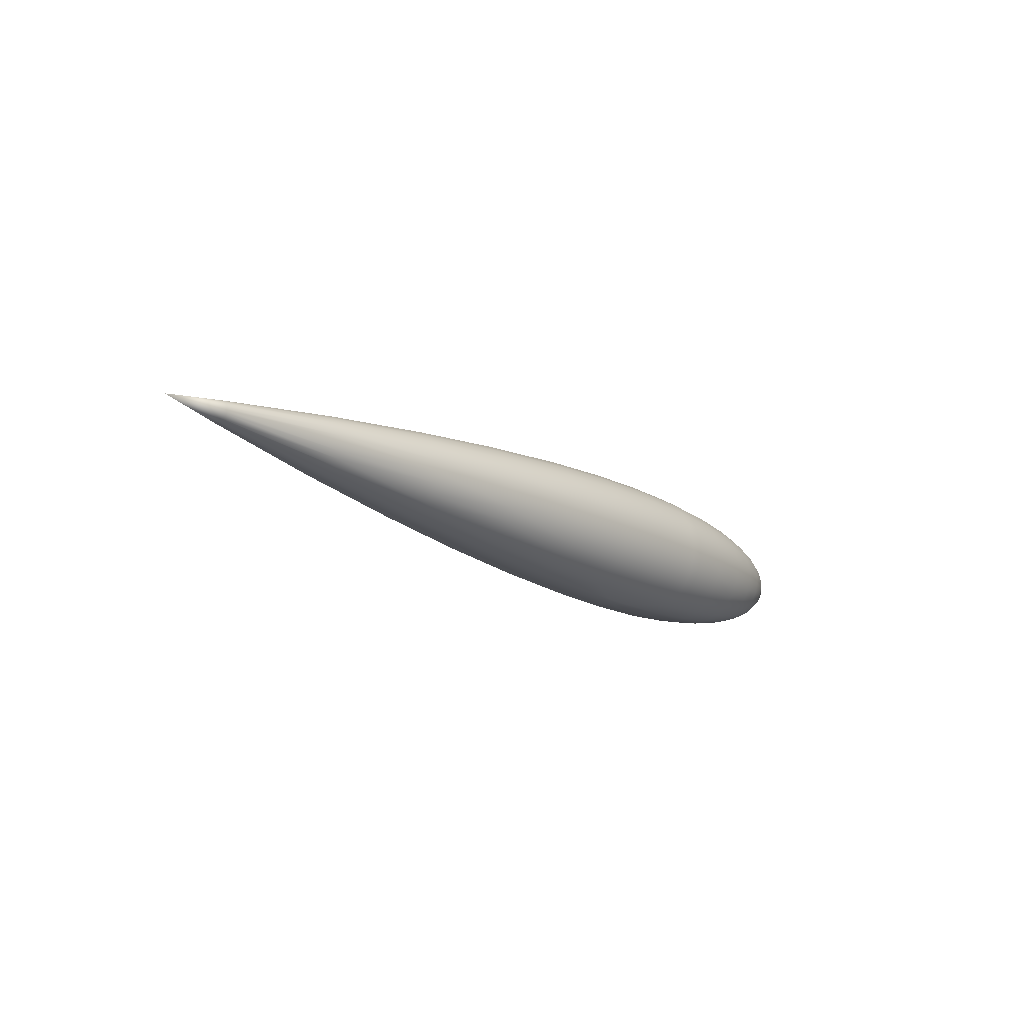
<metadata>
{"format":"obj","ext":"obj","renderer":"f3d","projection":"perspective","resolution":1024,"background":"white","views":[{"elev":-16.5,"azim":-50.2,"up":"+Z"}]}
</metadata>
<code>
o ballast_convex_hull
v -0.02652 -0.01906 -0.01373
v -0.02652 -0.02189 -0.008588
v -0.06865 -0.01537 -0.01105
v 0.01472 -0.02185 -0.01576
v 0.01472 -0.02509 -0.009855
v 0.0465 -0.0267 -0.01049
v 0.0465 -0.02849 -0.00355
v -0.06865 -0.01764 -0.006905
v -0.117 -0.01026 -0.007336
v -0.02652 -0.01009 -0.02116
v -0.02652 -0.004504 -0.02297
v 0.01472 -0.01155 -0.02427
v 0.01472 -0.01724 -0.02066
v -0.02652 -0.01504 -0.01801
v -0.06865 -0.01213 -0.01449
v -0.06865 -0.008142 -0.01702
v -0.117 -0.008107 -0.009627
v 0.0465 -0.01229 -0.02584
v 0.1248 -0.01753 -0.02102
v 0.144 -0.01605 -0.01923
v 0.144 -0.02034 -0.01466
v 0.07405 -0.02913 -0.003631
v 0.07405 -0.02913 0.003699
v 0.09962 -0.02878 0.003655
v 0.09962 -0.02878 -0.003587
v -0.117 -0.005454 -0.01131
v -0.1695 -0.002011 -0.003994
v -0.117 -0.002465 -0.01228
v 0.01472 -0.005149 -0.02635
v -0.06865 -0.003648 -0.01848
v -0.06865 0.001068 -0.01878
v 0.1927 -0.002452 0.005948
v 0.1892 -0.007478 0.00746
v 0.1927 -0.006461 0.000428
v 0.1881 -0.0103 0.003405
v 0.1716 -0.01525 -0.01097
v 0.1595 -0.01797 -0.01294
v 0.1716 -0.01204 -0.01439
v 0.144 -0.02336 -0.009171
v 0.1248 -0.02552 -0.01003
v 0.1595 -0.01418 -0.01697
v 0.1595 -0.00951 -0.01993
v 0.01472 -0.02677 -0.003333
v 0.01472 -0.02677 0.003401
v -0.02652 -0.02335 -0.002902
v -0.06865 -0.01882 -0.002329
v -0.117 -0.01177 -0.004582
v -0.117 -0.01255 -0.001538
v -0.1695 -0.004255 -0.001605
v 0.1248 -0.02222 -0.01603
v 0.1054 -0.0233 -0.01681
v 0.1054 -0.02676 -0.01051
v 0.09962 -0.02698 -0.0106
v 0.1248 -0.02723 -0.003391
v 0.144 -0.02492 0.003168
v 0.1248 -0.02723 0.003459
v 0.09962 -0.02349 -0.01695
v 0.07405 -0.02377 -0.01715
v 0.09962 -0.01853 -0.02223
v 0.07405 -0.0273 -0.01073
v 0.0465 -0.02325 -0.01678
v 0.07405 -0.01875 -0.0225
v 0.07405 -0.01257 -0.02642
v 0.06222 -0.005799 -0.02852
v 0.09962 -0.01242 -0.02611
v 0.144 -0.01076 -0.02259
v 0.144 -0.004801 -0.02453
v 0.1248 -0.005236 -0.02681
v 0.1054 -0.01838 -0.02204
v 0.1054 -0.01232 -0.02589
v 0.07405 -0.0273 0.0108
v 0.09962 -0.02349 0.01701
v 0.07405 -0.02377 0.01722
v 0.0465 -0.02325 0.01684
v 0.1595 -0.02201 0.002799
v 0.1595 -0.02201 -0.002732
v 0.1716 -0.01868 -0.002311
v 0.0465 -0.02849 0.003618
v 0.01472 -0.02509 0.009923
v 0.1054 0.02764 -0.007092
v 0.1248 0.02635 -0.006762
v 0.1054 0.02499 -0.01377
v 0.09962 0.0252 -0.01388
v 0.09962 0.02787 -0.007151
v 0.01472 0.02343 -0.01291
v -0.02652 0.02041 -0.01125
v -0.02652 0.02257 -0.005791
v 0.07405 0.02821 -0.007238
v 0.07405 0.02551 -0.01405
v 0.1716 0.01628 -0.008981
v 0.1805 0.01323 -0.007304
v 0.1716 0.01353 -0.01278
v 0.1248 0.008329 -0.02596
v 0.1054 0.001684 -0.02856
v 0.1054 0.008739 -0.02722
v 0.144 0.0241 -0.006184
v 0.144 0.0218 -0.01201
v 0.144 0.02489 3.4e-05
v 0.1595 0.02126 -0.005453
v 0.1595 0.01597 -0.01507
v 0.144 0.01811 -0.01708
v 0.1248 0.02383 -0.01313
v -0.02652 0.007122 -0.02224
v -0.06865 0.00571 -0.01789
v 0.01472 0.01428 -0.02265
v -0.02652 0.01243 -0.01974
v -0.02652 0.01696 -0.016
v -0.06865 0.01363 -0.01287
v 0.01472 0.01947 -0.01835
v -0.06865 0.009985 -0.01588
v -0.117 0.003759 -0.01189
v 0.0465 0.02073 -0.01954
v 0.07466 0.008934 -0.02777
v 0.06493 0.004921 -0.02878
v 0.0465 0.008722 -0.02716
v 0.07405 0.01555 -0.02465
v -0.117 0.009024 -0.008549
v -0.1695 -0.002953 -0.003397
v -0.195 -0.000115 3.4e-05
v -0.06865 0.0164 -0.009047
v 0.01472 0.001571 -0.02678
v -0.117 0.000672 -0.01248
v -0.1695 0.000164 -0.004409
v 0.09962 0.02787 0.007219
v 0.07405 0.02821 0.007306
v 0.09962 0.0252 0.01395
v -0.02652 0.01696 0.01607
v -0.02652 0.02041 0.01132
v -0.06865 0.01363 0.01294
v 0.01472 0.01428 0.02271
v -0.02652 0.01243 0.01981
v -0.02652 0.007122 0.02231
v 0.01472 0.01947 0.01842
v -0.06865 0.009985 0.01595
v -0.117 0.009024 0.008617
v 0.07405 0.008921 0.02784
v 0.07405 0.01555 0.02472
v 0.04651 0.008722 0.02723
v 0.04651 -0.005474 0.02813
v 0.01472 0.001571 0.02684
v 0.01472 -0.005149 0.02642
v 0.0465 -0.01229 0.02591
v 0.07405 -0.01875 0.02257
v 0.07405 -0.01257 0.02649
v 0.01472 0.008186 0.02558
v 0.04679 0.001677 0.02859
v 0.144 0.0241 0.006252
v 0.1248 0.02635 0.00683
v 0.1595 0.02126 0.005521
v -0.02652 -0.02189 0.008656
v -0.02652 -0.01906 0.0138
v -0.06865 -0.01537 0.01111
v 0.1944 -0.002708 0.000103
v 0.1947 3.3e-05 0.001655
v 0.1927 -0.004668 -0.004241
v 0.1248 -0.01753 0.02109
v 0.1054 -0.01838 0.02211
v 0.1248 -0.02222 0.0161
v 0.1248 -0.01175 0.02476
v 0.144 -0.01605 0.0193
v 0.144 -0.02034 0.01473
v 0.1248 -0.02552 0.01009
v 0.1805 -0.009825 0.01177
v 0.1805 -0.01244 0.008987
v 0.1716 -0.01204 0.01445
v 0.1716 -0.01525 0.01103
v 0.1805 -0.01428 0.005641
v 0.1805 -0.01523 0.001943
v 0.1805 -0.01244 -0.00892
v 0.1716 -0.01751 -0.006855
v 0.1805 -0.01428 -0.005574
v 0.1805 -0.01523 -0.001875
v 0.1595 -0.02063 -0.008089
v 0.1805 0.004592 0.01452
v 0.1869 0.002057 0.01142
v 0.1805 0.008047 0.0129
v 0.1595 0.02195 3.4e-05
v 0.1716 0.01801 0.004688
v 0.1716 0.0186 3.4e-05
v 0.1869 0.007274 0.008967
v 0.1054 0.02499 0.01384
v 0.1248 0.02383 0.0132
v 0.01472 -0.02185 0.01582
v 0.01472 -0.01724 0.02073
v 0.1054 -0.0233 0.01688
v 0.1054 -0.02676 0.01058
v -0.1695 -0.004532 -0.000524
v -0.1695 -0.004532 0.000592
v 0.1054 -0.02854 0.003625
v 0.1054 -0.02854 -0.003557
v 0.144 -0.02492 -0.0031
v 0.0465 -0.01834 -0.022
v 0.07425 -0.005569 -0.02869
v 0.0674 -0.003486 -0.02927
v 0.04658 -0.005474 -0.02806
v 0.09956 -0.005525 -0.02835
v 0.1248 -0.01175 -0.02469
v 0.1716 -0.008083 -0.0169
v 0.0465 -0.0267 0.01056
v 0.09962 -0.02698 0.01067
v 0.144 -0.02336 0.009239
v 0.1595 -0.02063 0.008156
v 0.1716 -0.01868 0.002379
v 0.09962 0.02877 3.4e-05
v 0.1054 0.02854 3.4e-05
v 0.07405 0.02913 3.4e-05
v 0.1248 0.02721 3.4e-05
v 0.07405 0.0212 -0.01998
v 0.0465 0.02494 -0.01374
v 0.0465 0.02758 -0.007078
v 0.01472 0.0259 -0.006647
v 0.01472 0.02675 3.4e-05
v 0.0465 0.02848 3.4e-05
v 0.1595 0.006703 -0.02095
v 0.1595 0.01171 -0.0186
v 0.1716 0.005667 -0.01776
v 0.1595 0.01922 -0.0106
v 0.09962 0.01537 -0.02436
v 0.144 0.01328 -0.02108
v 0.1248 0.01453 -0.02304
v 0.144 0.007611 -0.02375
v 0.144 0.001455 -0.02492
v 0.1595 0.00127 -0.02199
v 0.1716 0.00106 -0.01864
v 0.1595 -0.00425 -0.02164
v 0.1054 0.01524 -0.02416
v 0.1805 0.01099 -0.01039
v 0.1716 0.009912 -0.01577
v 0.1805 0.008047 -0.01283
v 0.1881 -0.01015 -0.003938
v 0.1248 0.01981 -0.01867
v 0.04753 0.001684 -0.02856
v 0.0465 0.01521 -0.02411
v 0.01472 0.008186 -0.02551
v 0.09962 0.008812 -0.02744
v 0.07502 0.002398 -0.02917
v 0.09962 0.001699 -0.0288
v -0.1695 -0.00095 -0.004339
v -0.117 0.006603 -0.01055
v -0.1695 0.00227 -0.003725
v -0.1695 -0.003717 -0.002583
v -0.06865 0.01814 -0.004654
v -0.117 0.01087 -0.006006
v -0.117 0.01203 -0.003084
v -0.02652 0.001355 -0.02334
v 0.0465 0.02758 0.007146
v 0.0465 0.02494 0.01381
v 0.01472 0.0259 0.006714
v 0.01472 0.02343 0.01298
v 0.07405 0.02551 0.01412
v 0.0465 0.02073 0.01961
v 0.1054 0.02764 0.00716
v 0.0465 0.01521 0.02418
v -0.06865 0.00571 0.01796
v -0.117 0.003759 0.01196
v -0.117 0.006603 0.01062
v -0.1695 0.00227 0.003793
v -0.02652 0.02257 0.005859
v -0.06865 0.01814 0.004722
v -0.06865 0.0164 0.009115
v 0.1248 0.01981 0.01874
v 0.1054 0.02077 0.01965
v 0.0644 0.002628 0.02914
v 0.07375 0.001715 0.02922
v 0.07403 -0.005592 0.02876
v 0.09962 -0.005529 0.02841
v 0.09962 -0.01242 0.02618
v 0.09962 -0.01853 0.02229
v 0.0465 -0.01834 0.02207
v -0.02652 0.001355 0.02341
v -0.06865 0.001068 0.01885
v 0.144 0.0218 0.01208
v 0.144 0.01811 0.01715
v -0.06865 -0.01764 0.006973
v -0.06865 -0.01882 0.002397
v -0.117 -0.01177 0.004649
v -0.06865 -0.01213 0.01456
v -0.02652 -0.01009 0.02123
v -0.06865 -0.008142 0.01709
v -0.117 -0.01026 0.007404
v -0.117 -0.008107 0.009695
v 0.01472 -0.01155 0.02434
v -0.02652 -0.004504 0.02304
v -0.117 -0.01255 0.001605
v 0.1894 0.003455 0.009031
v 0.1881 -0.002137 0.01063
v 0.1881 -0.005233 0.009464
v 0.1805 0.000841 0.01524
v 0.1875 -0.01126 9e-05
v 0.1595 -0.01418 0.01704
v 0.1595 -0.00951 0.02
v 0.144 -0.004801 0.02459
v 0.1595 -0.00425 0.02171
v 0.144 -0.01076 0.02266
v 0.1248 -0.005236 0.02688
v 0.1716 -0.008083 0.01697
v 0.1595 -0.01797 0.013
v 0.1716 -0.01751 0.006923
v 0.1805 -0.009825 -0.0117
v 0.1595 0.00127 0.02206
v 0.1805 0.01323 0.007372
v 0.1716 0.01628 0.009049
v 0.1805 0.01464 0.003822
v 0.1805 0.01512 3.4e-05
v 0.1595 0.01922 0.01066
v 0.1716 0.01353 0.01284
v 0.1716 0.01801 -0.00462
v 0.1805 0.01464 -0.003754
v 0.1946 0.002756 0.003546
v 0.1881 0.008975 0.005733
v 0.1944 0.001182 -0.002794
v 0.1927 0.005251 -0.003377
v 0.191 0.003347 -0.007324
v 0.1869 0.01013 -0.005596
v 0.09962 0.02094 0.01981
v 0.1054 0.01524 0.02423
v -0.02652 -0.02335 0.002969
v 0.05775 -0.003783 -0.02892
v 0.1054 -0.005485 -0.02811
v 0.09962 0.02094 -0.01974
v 0.1248 0.001601 -0.02724
v 0.1716 -0.003622 -0.01835
v 0.1805 -0.00297 -0.01493
v 0.1869 0.004821 -0.01046
v 0.1881 0.000562 -0.01073
v 0.1805 0.000841 -0.01517
v 0.1881 -0.008844 -0.006308
v 0.1054 0.02077 -0.01958
v 0.07865 0.000702 -0.0292
v 0.07688 -0.002471 -0.02915
v 0.06724 0.002809 -0.02897
v 0.05937 0.004576 -0.0286
v -0.1695 0.00126 -0.0042
v -0.1695 0.00313 -0.003014
v -0.1695 0.003786 -0.002111
v -0.06865 0.01874 3.4e-05
v -0.117 0.01203 0.003152
v -0.1695 0.004197 -0.001073
v -0.1695 0.004337 3.4e-05
v 0.07405 0.0212 0.02005
v -0.117 0.000672 0.01255
v -0.117 -0.002465 0.01235
v -0.1695 0.000164 0.004477
v -0.117 0.01087 0.006074
v 0.1248 0.01453 0.02311
v 0.09962 0.001699 0.02887
v 0.1054 -0.005485 0.02818
v 0.1054 0.001684 0.02863
v 0.1248 0.001601 0.02731
v 0.1054 -0.01232 0.02596
v -0.117 -0.005454 0.01138
v -0.02652 -0.01504 0.01808
v -0.1695 -0.002953 0.003464
v -0.1695 -0.004255 0.001673
v -0.06865 -0.003648 0.01855
v 0.1805 -0.006601 0.01382
v 0.1716 0.005667 0.01783
v 0.1716 0.00106 0.01871
v 0.1716 -0.003622 0.01842
v 0.1805 -0.006601 -0.01375
v 0.1595 0.01597 0.01514
v 0.1716 0.009912 0.01583
v 0.1595 0.01171 0.01866
v 0.09962 0.008812 0.02751
v 0.1881 0.01034 0.002717
v 0.1805 0.01099 0.01046
v 0.191 -0.001834 -0.007851
v 0.1869 0.01139 -0.001419
v 0.1881 0.00775 -0.007352
v 0.09962 0.01537 0.02443
v 0.1805 0.004592 -0.01445
v -0.117 0.01242 3.4e-05
v -0.02652 0.02331 3.4e-05
v -0.1695 0.00313 0.003082
v -0.1695 0.003786 0.002179
v -0.1695 0.004197 0.001141
v -0.1695 0.00126 0.004268
v -0.1695 -0.00095 0.004407
v 0.144 0.01328 0.02115
v 0.144 0.001455 0.02499
v -0.1695 -0.002011 0.004062
v -0.1695 -0.003717 0.002651
v 0.1805 -0.00297 0.015
v 0.1595 0.006703 0.02102
v 0.144 0.007611 0.02381
v 0.1881 -0.006993 -0.008279
v 0.1054 0.008739 0.02729
v 0.1918 0.00698 0.001221
v 0.1894 0.009011 -0.003579
v 0.1248 0.008329 0.02602
v 0.1869 -0.003698 -0.01099
f 1 2 3
f 1 4 2
f 5 2 4
f 5 4 6
f 5 6 7
f 8 3 2
f 9 3 8
f 10 11 12
f 13 10 12
f 13 14 10
f 13 1 14
f 13 4 1
f 15 10 14
f 15 16 10
f 15 1 3
f 15 14 1
f 15 9 17
f 15 3 9
f 18 13 12
f 19 20 21
f 22 23 7
f 22 24 23
f 22 25 24
f 26 15 17
f 26 16 15
f 26 27 28
f 26 17 27
f 29 12 11
f 29 18 12
f 30 10 16
f 30 11 10
f 30 26 28
f 30 16 26
f 30 31 11
f 30 28 31
f 32 33 34
f 35 34 33
f 36 37 38
f 39 40 21
f 41 38 37
f 41 37 21
f 41 21 20
f 41 42 38
f 41 20 42
f 43 5 7
f 43 44 45
f 43 45 2
f 43 2 5
f 46 8 2
f 46 2 45
f 47 9 8
f 47 46 48
f 47 8 46
f 47 49 9
f 50 40 51
f 50 21 40
f 50 19 21
f 52 53 51
f 52 51 40
f 52 25 53
f 54 40 39
f 54 55 56
f 57 51 53
f 57 58 59
f 57 59 51
f 60 57 53
f 60 58 57
f 60 22 7
f 60 7 6
f 60 53 25
f 60 25 22
f 61 6 4
f 61 60 6
f 61 58 60
f 61 4 13
f 62 59 58
f 62 18 63
f 64 63 18
f 65 62 63
f 65 59 62
f 66 42 20
f 66 67 42
f 66 68 67
f 69 51 59
f 69 50 51
f 69 19 50
f 69 65 70
f 69 59 65
f 71 23 24
f 71 72 73
f 71 73 74
f 75 76 77
f 78 7 23
f 78 43 7
f 78 44 43
f 78 23 71
f 78 79 44
f 80 81 82
f 83 80 82
f 83 84 80
f 85 86 87
f 88 83 89
f 88 84 83
f 90 91 92
f 93 94 95
f 96 97 81
f 96 98 99
f 96 81 98
f 100 101 97
f 102 82 81
f 102 81 97
f 103 31 104
f 105 103 106
f 107 108 86
f 107 105 106
f 107 109 105
f 107 85 109
f 107 86 85
f 110 103 104
f 110 106 103
f 110 104 111
f 110 107 106
f 110 108 107
f 112 105 109
f 112 109 85
f 113 114 115
f 113 115 116
f 117 108 110
f 118 27 17
f 118 17 9
f 118 119 27
f 120 86 108
f 121 29 11
f 122 111 104
f 122 104 31
f 122 31 28
f 122 123 111
f 124 125 126
f 127 128 129
f 130 131 132
f 130 127 131
f 130 133 127
f 134 132 131
f 134 127 129
f 134 131 127
f 134 129 135
f 136 137 138
f 139 140 141
f 142 139 141
f 143 144 142
f 145 140 138
f 145 132 140
f 145 130 132
f 146 138 140
f 146 140 139
f 147 98 148
f 147 149 98
f 150 151 152
f 150 44 79
f 153 32 34
f 153 154 32
f 153 34 155
f 156 157 158
f 156 159 157
f 156 160 159
f 161 156 158
f 161 160 156
f 161 158 162
f 163 164 33
f 163 165 164
f 166 164 165
f 167 35 33
f 167 33 164
f 167 168 35
f 169 36 38
f 170 169 171
f 170 36 169
f 170 172 77
f 170 171 172
f 173 39 21
f 173 21 37
f 173 76 39
f 173 37 36
f 173 36 170
f 173 170 77
f 173 77 76
f 174 175 176
f 177 98 149
f 177 99 98
f 177 178 179
f 177 149 178
f 180 176 175
f 181 182 148
f 183 74 184
f 183 184 151
f 183 150 79
f 183 151 150
f 185 158 157
f 185 162 158
f 185 186 162
f 187 47 48
f 187 49 47
f 187 188 119
f 187 119 49
f 189 186 24
f 189 162 186
f 189 56 162
f 190 52 40
f 190 40 54
f 190 25 52
f 190 189 24
f 190 24 25
f 190 54 56
f 190 56 189
f 191 54 39
f 191 39 76
f 191 55 54
f 191 75 55
f 191 76 75
f 192 62 58
f 192 58 61
f 192 61 13
f 192 13 18
f 192 18 62
f 193 64 194
f 193 63 64
f 193 65 63
f 195 64 18
f 195 18 29
f 196 193 194
f 196 65 193
f 197 66 20
f 197 20 19
f 197 69 70
f 197 19 69
f 197 70 68
f 197 68 66
f 198 38 42
f 199 71 74
f 199 183 79
f 199 74 183
f 199 78 71
f 199 79 78
f 200 71 24
f 200 24 186
f 200 72 71
f 200 185 72
f 200 186 185
f 201 75 202
f 201 55 75
f 201 162 56
f 201 56 55
f 201 161 162
f 201 202 161
f 203 75 77
f 203 172 168
f 203 77 172
f 203 202 75
f 204 80 84
f 204 205 80
f 204 88 206
f 204 84 88
f 204 206 125
f 204 125 124
f 207 98 81
f 207 148 98
f 207 80 205
f 207 81 80
f 208 116 112
f 209 85 210
f 209 88 89
f 209 210 88
f 209 112 85
f 209 208 112
f 209 89 208
f 211 85 87
f 211 210 85
f 211 212 210
f 211 87 212
f 213 210 212
f 213 125 206
f 213 88 210
f 213 206 88
f 214 215 216
f 217 100 97
f 217 96 99
f 217 97 96
f 217 90 92
f 217 92 100
f 218 113 116
f 219 220 101
f 219 214 221
f 219 215 214
f 219 93 220
f 219 221 93
f 219 100 215
f 219 101 100
f 222 223 67
f 222 93 221
f 222 214 223
f 222 221 214
f 224 214 216
f 224 223 214
f 225 42 67
f 225 67 223
f 225 223 224
f 226 93 95
f 226 220 93
f 227 92 91
f 228 229 216
f 228 216 215
f 228 100 92
f 228 215 100
f 228 227 229
f 228 92 227
f 230 155 34
f 230 172 171
f 231 102 97
f 231 97 101
f 231 101 220
f 231 82 102
f 232 121 115
f 233 116 115
f 233 115 105
f 233 112 116
f 233 105 112
f 234 105 115
f 234 103 105
f 234 121 103
f 234 115 121
f 235 236 114
f 235 114 113
f 235 113 218
f 235 237 236
f 235 226 95
f 235 218 226
f 235 95 94
f 235 94 237
f 238 27 119
f 238 119 123
f 238 28 27
f 238 122 28
f 238 123 122
f 239 117 110
f 239 110 111
f 239 240 117
f 239 111 240
f 241 118 9
f 241 9 49
f 241 49 119
f 241 119 118
f 242 87 86
f 242 86 120
f 243 120 108
f 243 108 117
f 243 242 120
f 243 244 242
f 245 121 11
f 245 11 31
f 245 31 103
f 245 103 121
f 246 247 125
f 246 125 213
f 246 213 212
f 246 212 248
f 249 127 133
f 249 128 127
f 249 246 248
f 249 247 246
f 250 126 125
f 250 125 247
f 251 249 133
f 251 247 249
f 251 133 130
f 252 181 148
f 252 207 205
f 252 148 207
f 252 204 124
f 252 205 204
f 252 124 126
f 252 126 181
f 253 138 137
f 253 145 138
f 253 130 145
f 253 251 130
f 253 137 251
f 254 134 255
f 254 132 134
f 256 134 135
f 256 255 134
f 256 257 255
f 256 135 257
f 258 259 128
f 258 249 248
f 258 128 249
f 258 248 212
f 260 129 128
f 260 128 259
f 261 181 262
f 261 182 181
f 263 136 138
f 263 264 136
f 263 138 146
f 263 146 139
f 265 142 144
f 265 139 142
f 265 144 266
f 265 263 139
f 265 264 263
f 267 144 143
f 267 266 144
f 268 143 73
f 268 73 72
f 268 185 157
f 268 72 185
f 268 267 143
f 268 157 267
f 269 74 73
f 269 73 143
f 269 184 74
f 269 143 142
f 269 142 184
f 270 140 132
f 270 254 271
f 270 132 254
f 272 147 148
f 272 148 182
f 272 261 273
f 272 182 261
f 274 150 152
f 274 275 150
f 274 276 275
f 277 278 279
f 277 152 151
f 280 274 152
f 280 276 274
f 280 277 281
f 280 152 277
f 282 142 141
f 282 278 184
f 282 184 142
f 283 270 271
f 283 282 141
f 283 278 282
f 283 141 140
f 283 140 270
f 284 276 188
f 284 187 48
f 284 188 187
f 284 275 276
f 284 48 46
f 284 46 275
f 285 286 32
f 285 175 286
f 285 180 175
f 287 33 32
f 287 32 286
f 288 286 175
f 288 175 174
f 289 35 168
f 289 168 172
f 289 172 230
f 289 230 34
f 289 34 35
f 290 291 160
f 290 165 291
f 290 160 161
f 292 291 293
f 294 159 160
f 294 160 291
f 294 291 292
f 294 292 295
f 294 295 159
f 296 291 165
f 297 161 202
f 297 202 166
f 297 290 161
f 297 166 165
f 297 165 290
f 298 167 164
f 298 164 166
f 298 166 202
f 298 202 203
f 298 203 168
f 298 168 167
f 299 169 38
f 300 292 293
f 301 178 302
f 301 303 178
f 304 178 303
f 304 179 178
f 305 178 149
f 305 302 178
f 305 306 302
f 305 149 147
f 305 147 272
f 307 308 91
f 307 91 90
f 307 217 99
f 307 90 217
f 307 177 179
f 307 99 177
f 307 304 308
f 307 179 304
f 309 285 32
f 309 32 154
f 309 310 180
f 309 180 285
f 311 154 153
f 311 309 154
f 311 312 309
f 311 153 155
f 311 313 312
f 314 91 308
f 314 227 91
f 315 181 126
f 315 262 181
f 315 126 250
f 315 316 262
f 317 45 44
f 317 275 46
f 317 46 45
f 317 44 150
f 317 150 275
f 318 194 64
f 318 64 195
f 318 232 194
f 318 121 232
f 318 195 29
f 318 29 121
f 319 237 94
f 319 196 237
f 319 68 70
f 319 70 65
f 319 65 196
f 320 208 89
f 320 89 83
f 320 83 82
f 320 226 218
f 320 218 116
f 320 116 208
f 321 222 67
f 321 67 68
f 321 319 94
f 321 68 319
f 321 94 93
f 321 93 222
f 322 198 42
f 322 42 225
f 322 323 198
f 322 225 224
f 322 224 323
f 324 313 325
f 326 325 323
f 326 323 224
f 326 224 216
f 327 230 171
f 327 171 169
f 327 169 299
f 327 155 230
f 328 231 220
f 328 220 226
f 328 226 320
f 328 320 82
f 328 82 231
f 329 194 236
f 329 236 237
f 330 237 196
f 330 196 194
f 330 329 237
f 330 194 329
f 331 236 194
f 331 194 232
f 331 232 114
f 331 114 236
f 332 232 115
f 332 115 114
f 332 114 232
f 333 123 119
f 333 119 240
f 333 240 111
f 333 111 123
f 334 240 119
f 334 119 335
f 334 117 240
f 334 243 117
f 334 335 243
f 336 242 244
f 336 337 259
f 338 243 335
f 338 244 243
f 338 335 119
f 338 119 339
f 340 250 247
f 340 247 251
f 340 315 250
f 340 251 137
f 340 137 315
f 341 254 255
f 341 271 254
f 341 342 271
f 341 255 343
f 344 135 129
f 344 129 260
f 344 260 259
f 344 259 337
f 345 273 261
f 345 261 262
f 345 262 316
f 346 265 266
f 346 264 265
f 346 136 264
f 347 346 266
f 347 348 346
f 347 266 267
f 349 347 295
f 349 348 347
f 349 295 292
f 350 267 157
f 350 157 159
f 350 347 267
f 350 159 295
f 350 295 347
f 351 277 279
f 351 281 277
f 352 277 151
f 352 151 184
f 352 184 278
f 352 278 277
f 353 280 281
f 354 188 276
f 354 276 280
f 354 119 188
f 355 279 278
f 355 278 283
f 355 283 271
f 355 271 342
f 355 351 279
f 355 342 351
f 356 163 33
f 356 33 287
f 356 287 286
f 356 296 165
f 356 165 163
f 357 288 174
f 357 358 288
f 357 174 176
f 359 293 291
f 359 291 296
f 359 300 293
f 359 358 300
f 360 198 323
f 360 299 38
f 360 38 198
f 361 306 305
f 361 305 272
f 361 272 273
f 362 357 176
f 362 361 363
f 362 306 361
f 364 137 136
f 364 346 348
f 364 136 346
f 365 301 310
f 365 303 301
f 365 304 303
f 366 301 302
f 366 302 306
f 366 362 176
f 366 306 362
f 366 176 180
f 366 180 310
f 366 310 301
f 367 325 313
f 367 313 311
f 367 311 155
f 368 314 308
f 368 308 304
f 368 304 365
f 369 312 313
f 369 313 324
f 369 227 314
f 369 324 229
f 369 229 227
f 370 315 137
f 370 316 315
f 370 364 316
f 370 137 364
f 371 324 325
f 371 325 326
f 371 229 324
f 371 326 216
f 371 216 229
f 372 336 244
f 372 337 336
f 372 338 339
f 372 244 338
f 373 336 259
f 373 259 258
f 373 258 212
f 373 212 87
f 373 87 242
f 373 242 336
f 374 257 135
f 374 375 119
f 374 119 257
f 374 344 375
f 374 135 344
f 376 339 119
f 376 119 375
f 376 344 337
f 376 375 344
f 376 372 339
f 376 337 372
f 377 257 119
f 377 119 343
f 377 343 255
f 377 255 257
f 378 341 343
f 378 342 341
f 378 343 119
f 379 273 345
f 379 361 273
f 379 363 361
f 380 349 292
f 380 292 300
f 381 353 281
f 381 281 351
f 381 378 119
f 381 119 353
f 381 351 342
f 381 342 378
f 382 354 280
f 382 280 353
f 382 353 119
f 382 119 354
f 383 356 286
f 383 286 288
f 383 359 296
f 383 296 356
f 383 288 358
f 383 358 359
f 384 300 358
f 384 358 357
f 384 380 300
f 384 385 380
f 384 362 363
f 384 357 362
f 384 379 385
f 384 363 379
f 386 327 299
f 386 299 360
f 386 367 155
f 386 155 327
f 387 316 364
f 387 364 348
f 388 309 312
f 388 365 310
f 388 310 309
f 388 368 365
f 389 314 368
f 389 388 312
f 389 368 388
f 389 369 314
f 389 312 369
f 390 379 345
f 390 385 379
f 390 345 316
f 390 316 387
f 390 387 348
f 390 348 349
f 390 380 385
f 390 349 380
f 391 325 367
f 391 367 386
f 391 323 325
f 391 386 360
f 391 360 323

</code>
